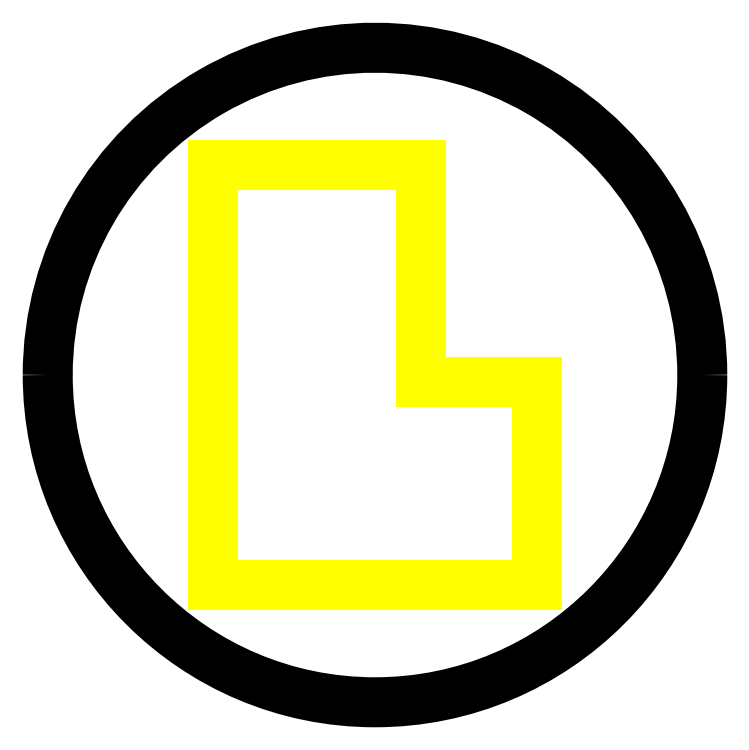
<metadata>
{"format":"dxf","ext":"dxf","renderer":"ezdxf+matplotlib","layout":"modelspace","background":"white","min_lineweight":24,"dpi":150}
</metadata>
<code>
0
SECTION
2
ENTITIES
0
ARC
8
0
10
0.4921
20
0.6398
30
0
40
1.004
50
360
51
180
0
ARC
8
0
10
0.4921
20
0.6398
30
0
40
1.004
50
180
51
360
0
LINE
8
2
10
-0.003937
20
1.283
30
0
11
-0.003937
21
-0.003937
31
0
0
LINE
8
2
10
0.6339
20
1.283
30
0
11
-0.003937
21
1.283
31
0
0
LINE
8
2
10
0.6339
20
0.6181
30
0
11
0.6339
21
1.283
31
0
0
LINE
8
2
10
0.9882
20
0.6181
30
0
11
0.6339
21
0.6181
31
0
0
LINE
8
2
10
0.9882
20
-0.003937
30
0
11
0.9882
21
0.6181
31
0
0
LINE
8
2
10
0.9882
20
-0.003937
30
0
11
-0.003937
21
-0.003937
31
0
0
ENDSEC
0
EOF

</code>
